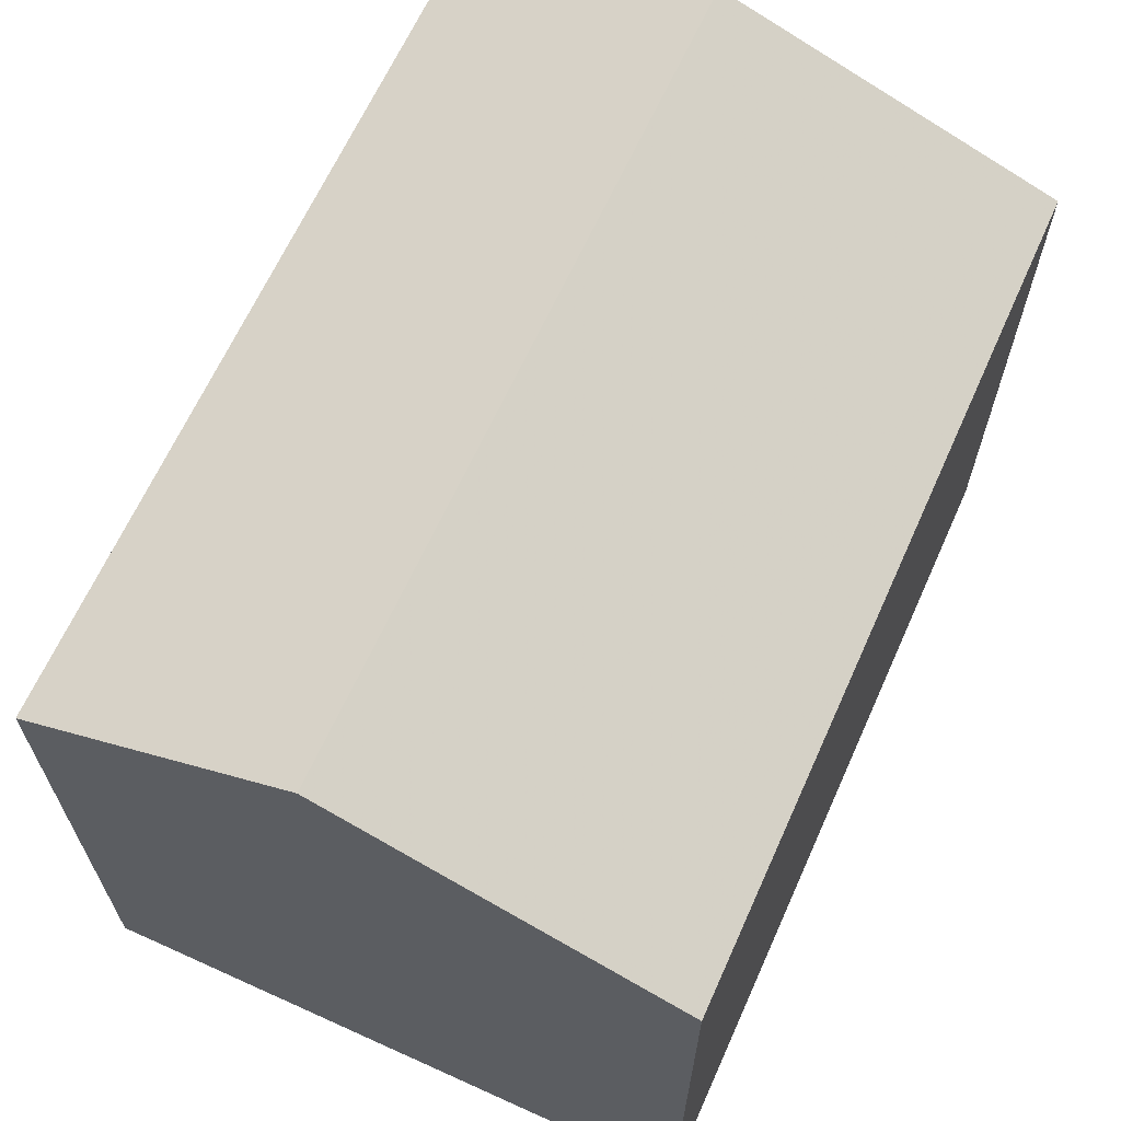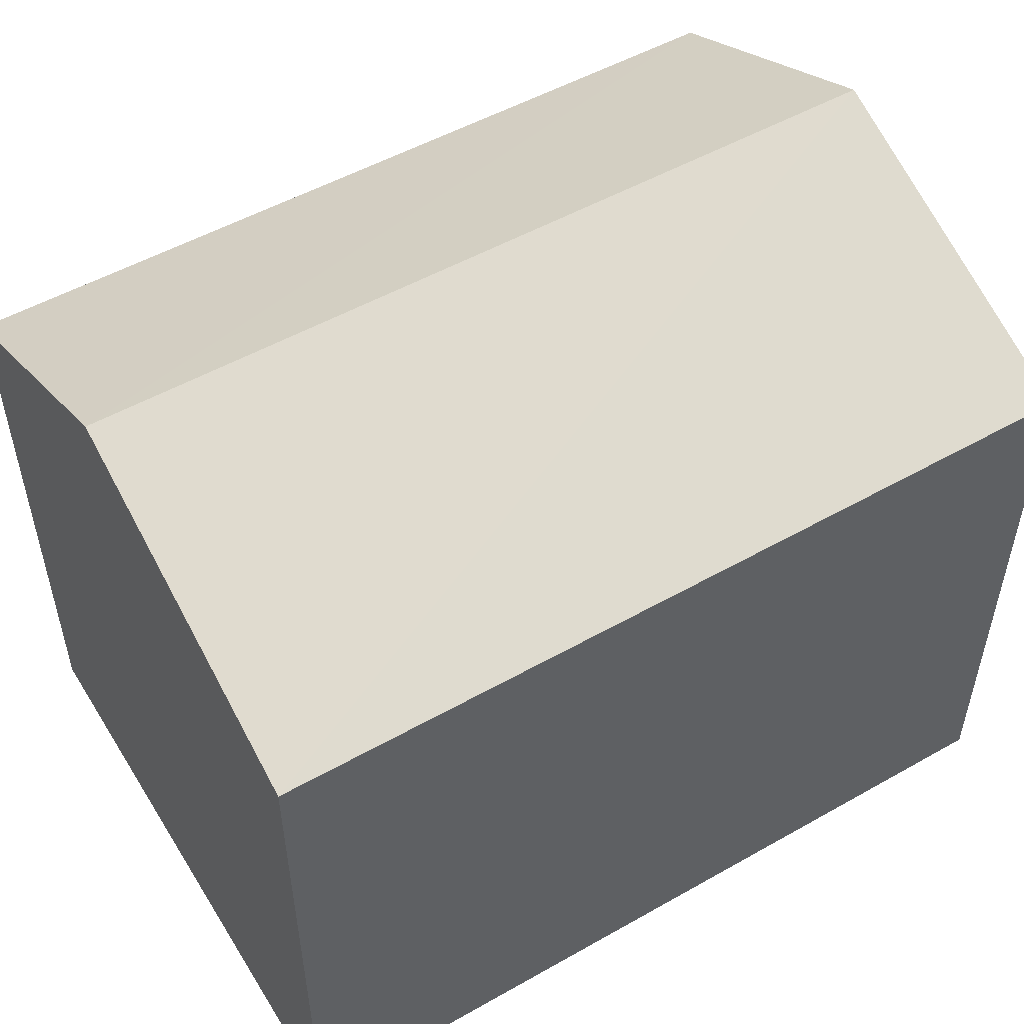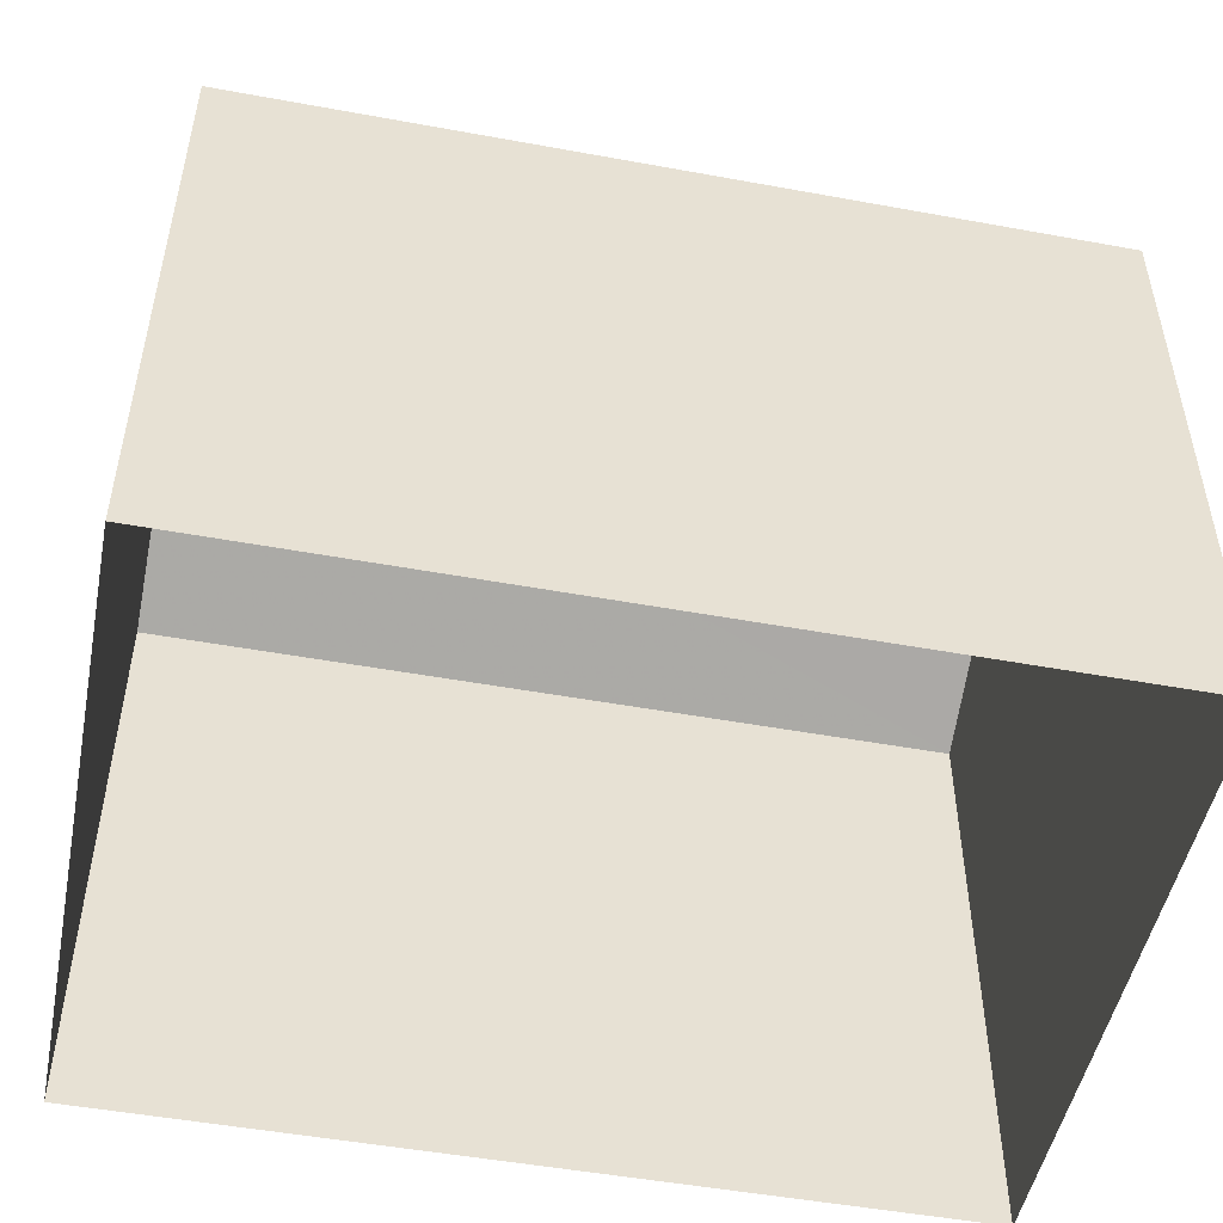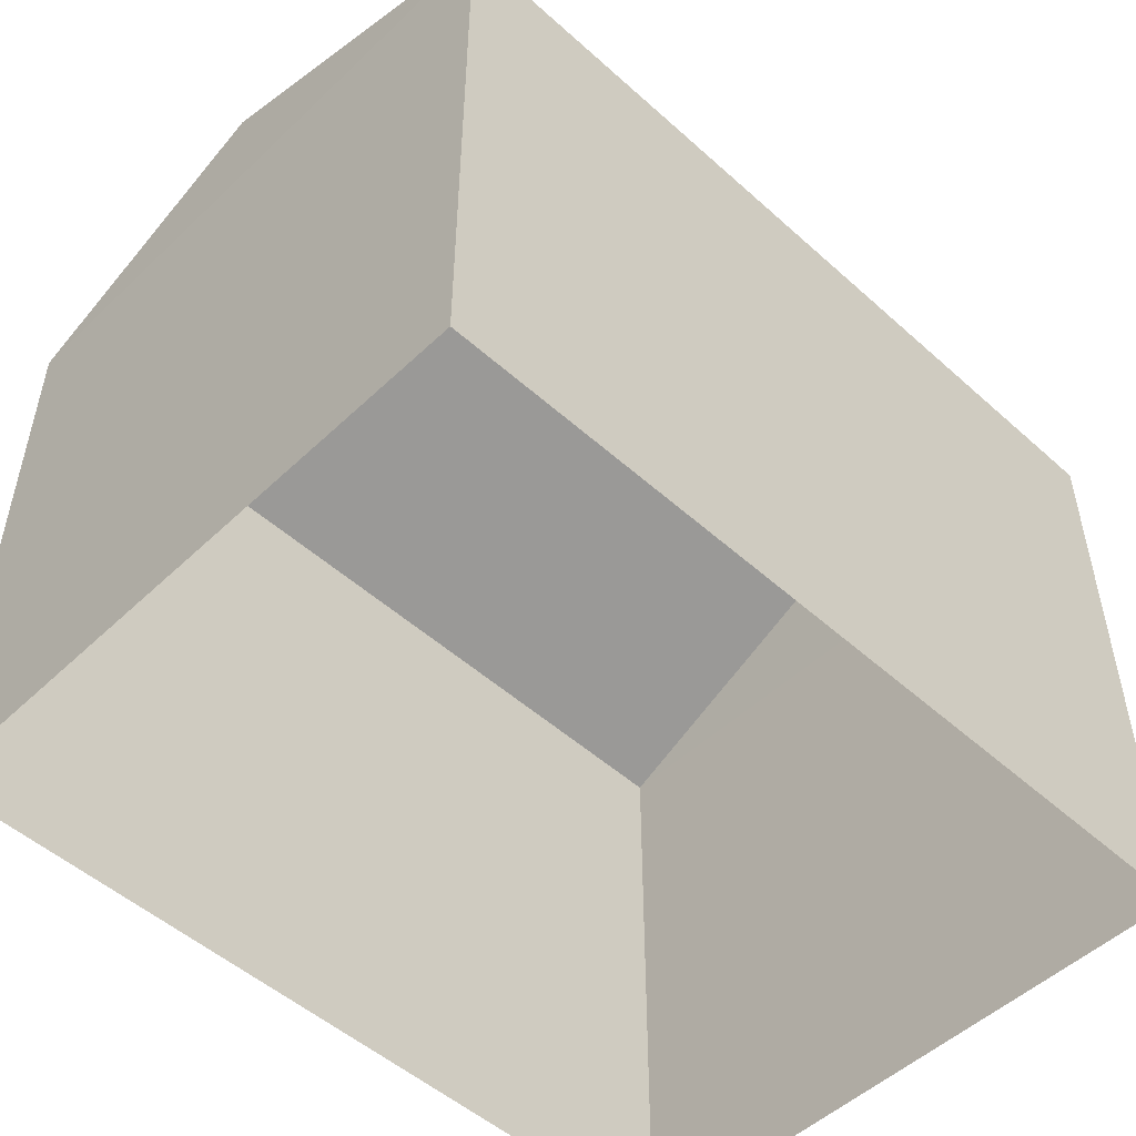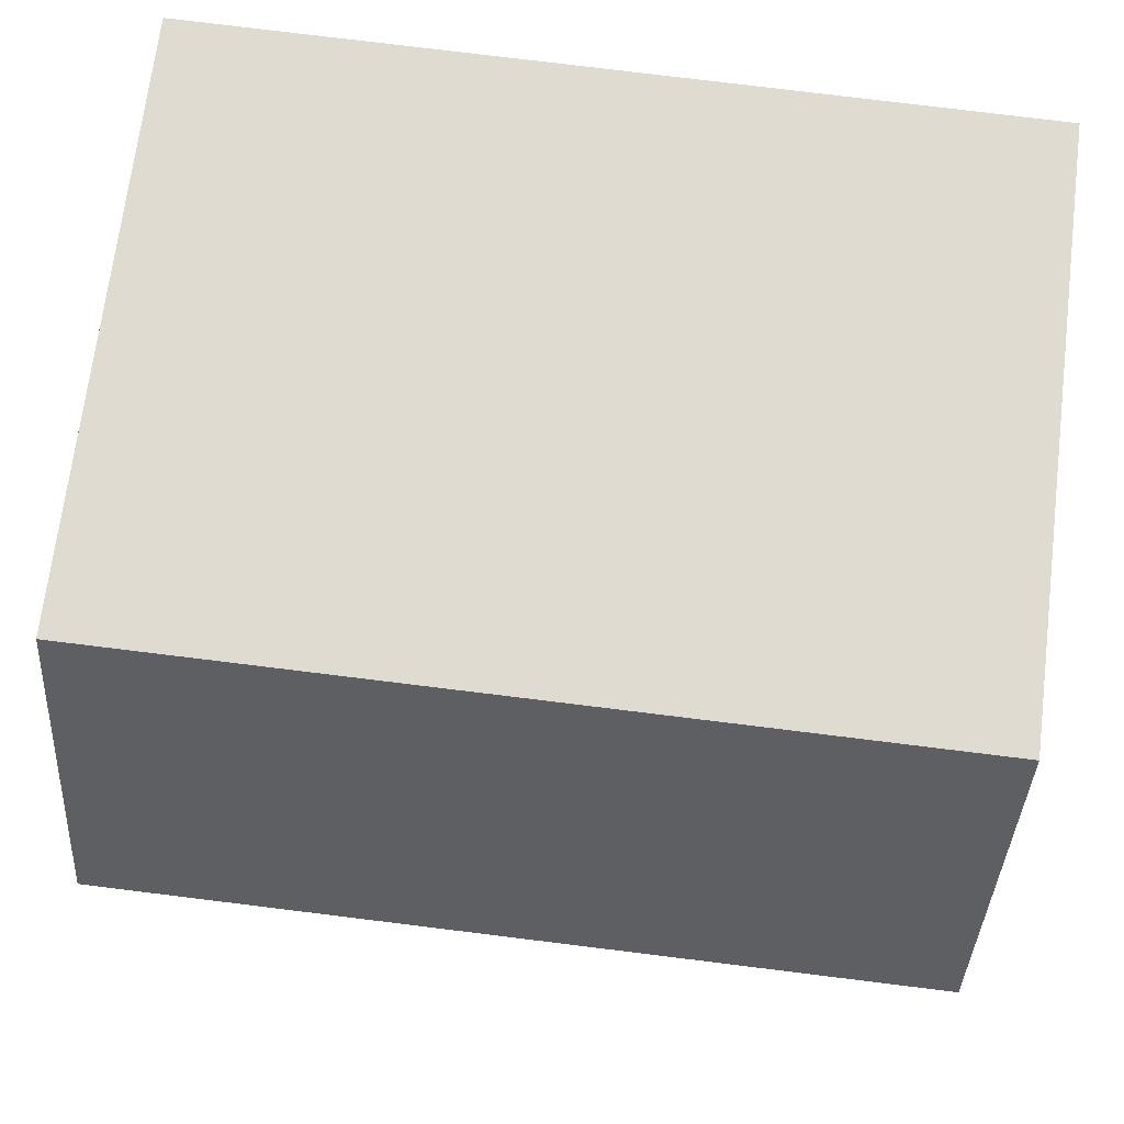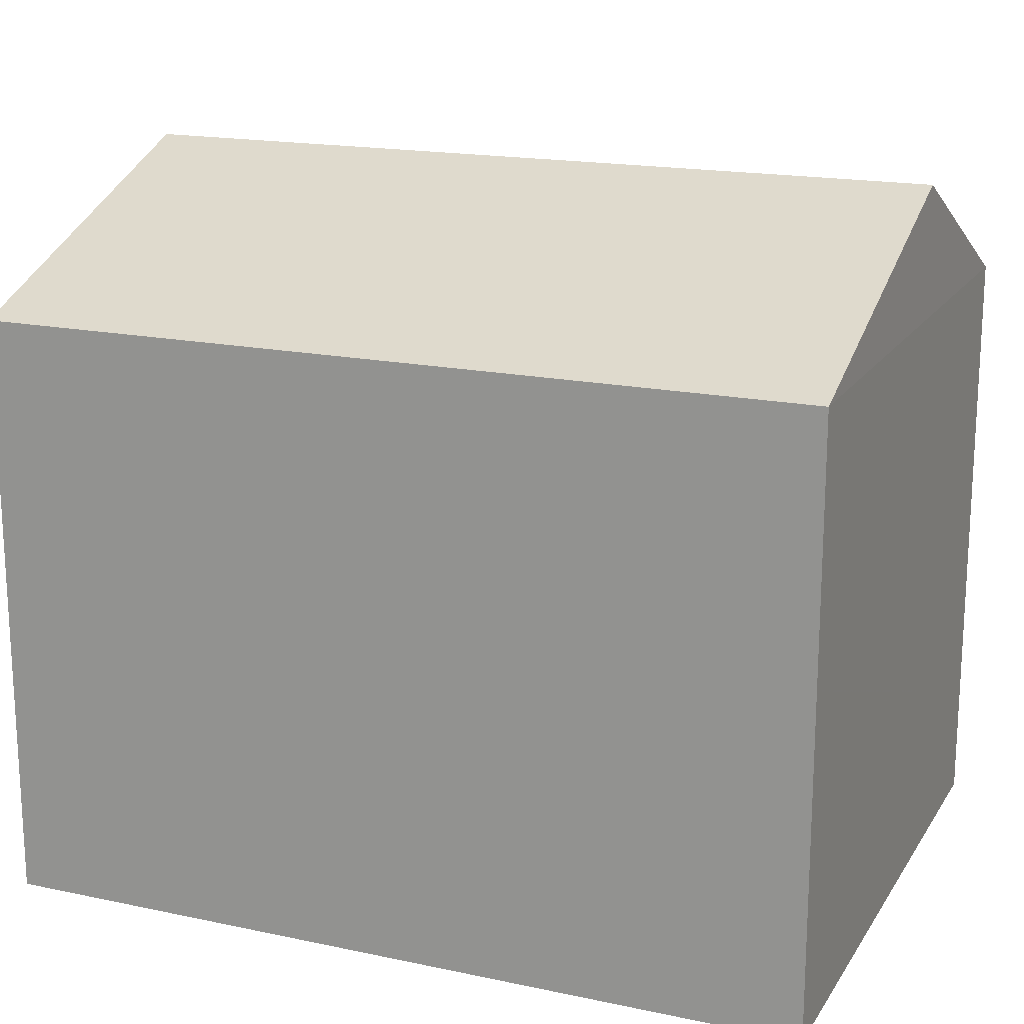
<metadata>
{"format":"obj","ext":"obj","renderer":"f3d","projection":"perspective","resolution":1024,"background":"white","views":[{"elev":65.2,"azim":113.2,"up":"+Z"},{"elev":52.2,"azim":147.7,"up":"+Z"},{"elev":-50.1,"azim":167.6,"up":"+Z"},{"elev":-51.0,"azim":134.6,"up":"+Z"},{"elev":70.2,"azim":6.9,"up":"+Y"},{"elev":17.6,"azim":-158.5,"up":"+Z"}]}
</metadata>
<code>
v -3.727e+05 -1.045e+05 27.81
v -3.727e+05 -1.045e+05 27.81
v -3.727e+05 -1.045e+05 27.81
v -3.727e+05 -1.045e+05 27.81
v -3.727e+05 -1.045e+05 34.94
v -3.727e+05 -1.045e+05 34.94
v -3.727e+05 -1.045e+05 36.51
v -3.727e+05 -1.045e+05 36.51
v -3.727e+05 -1.045e+05 34.94
v -3.727e+05 -1.045e+05 34.94
f 1 2 3
f 4 1 3
f 5 6 7
f 8 5 7
f 9 10 8
f 7 9 8
f 2 1 6
f 6 9 7
f 6 1 9
f 6 3 2
f 6 5 3
f 10 4 5
f 10 5 8
f 4 3 5
f 9 1 4
f 10 9 4

</code>
